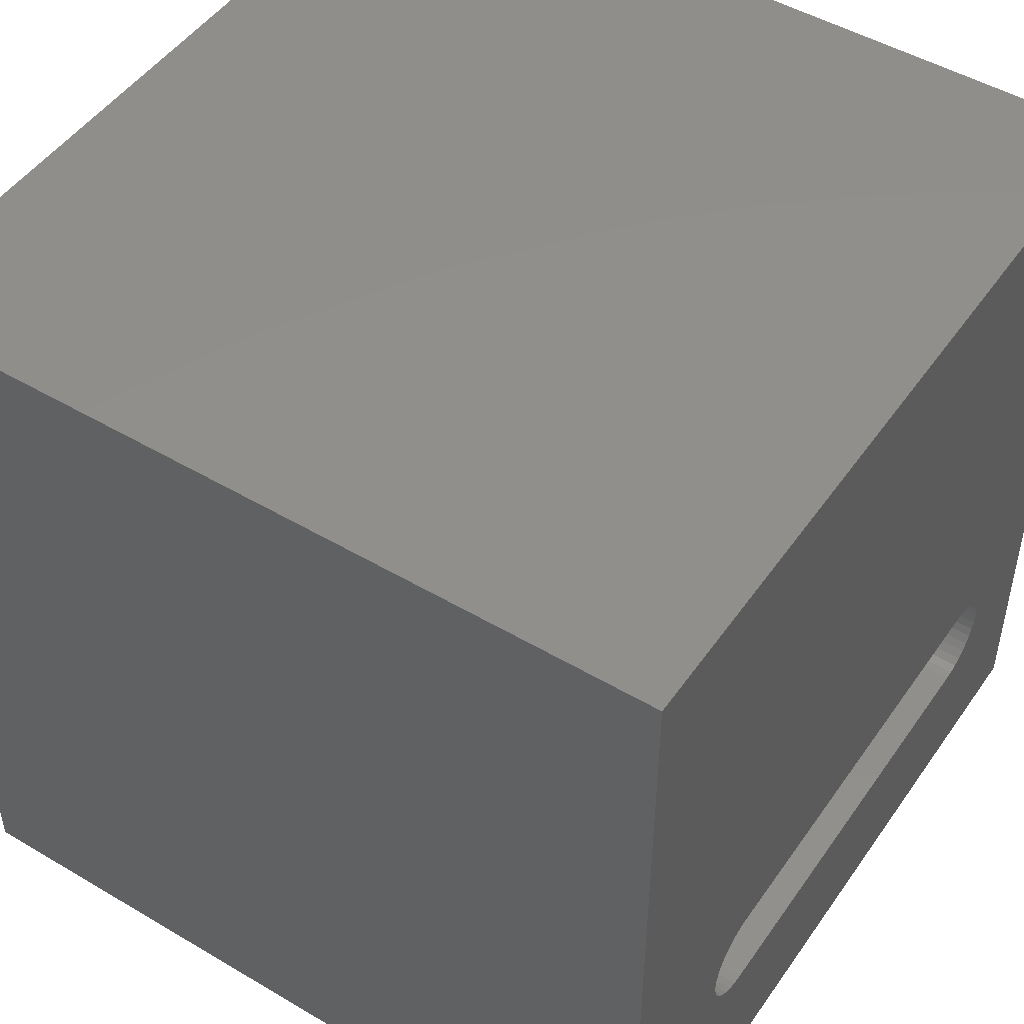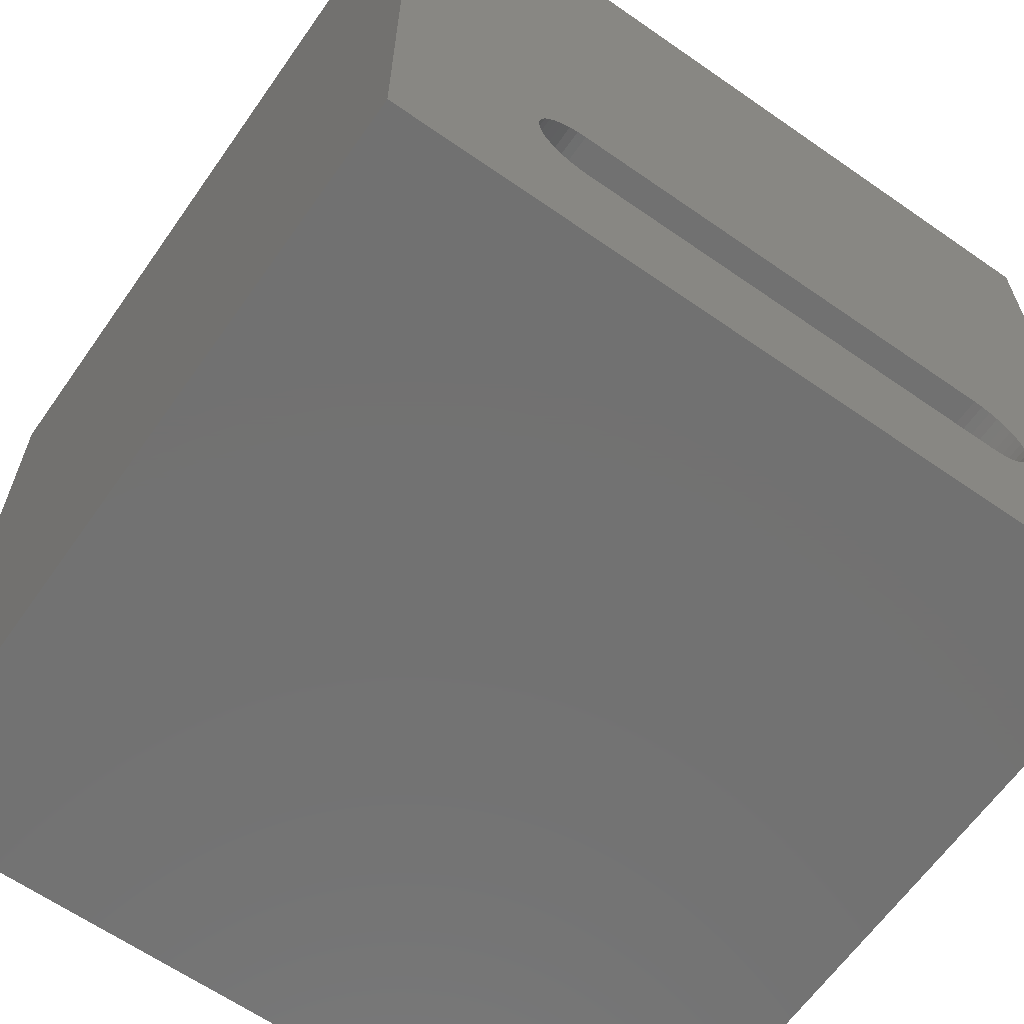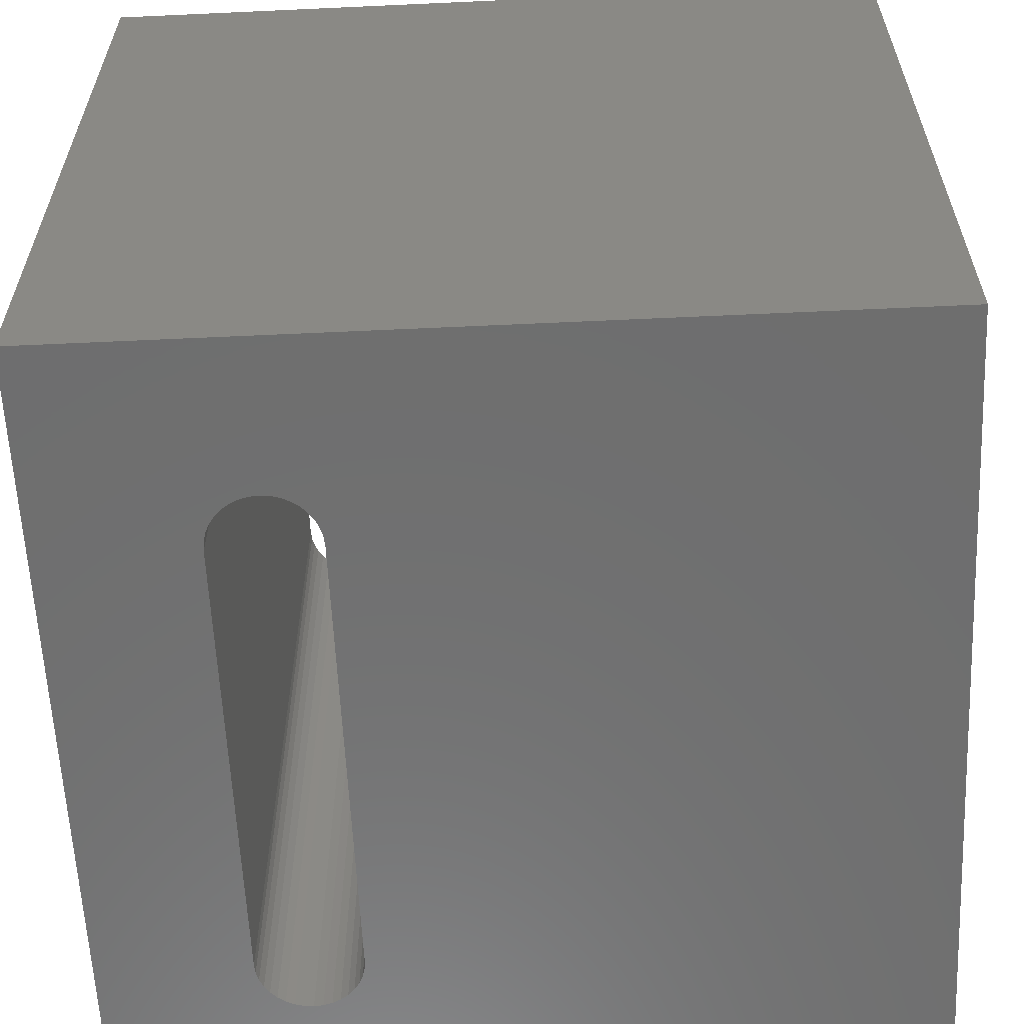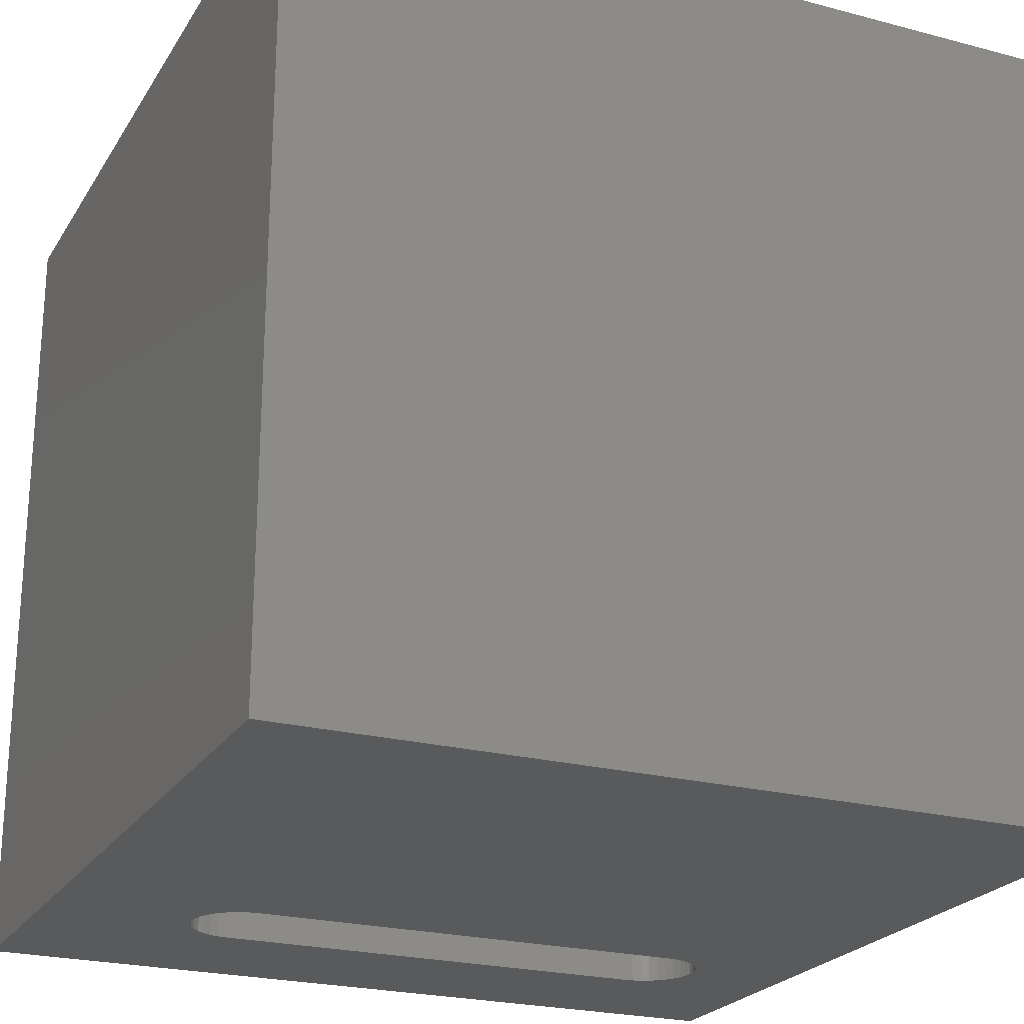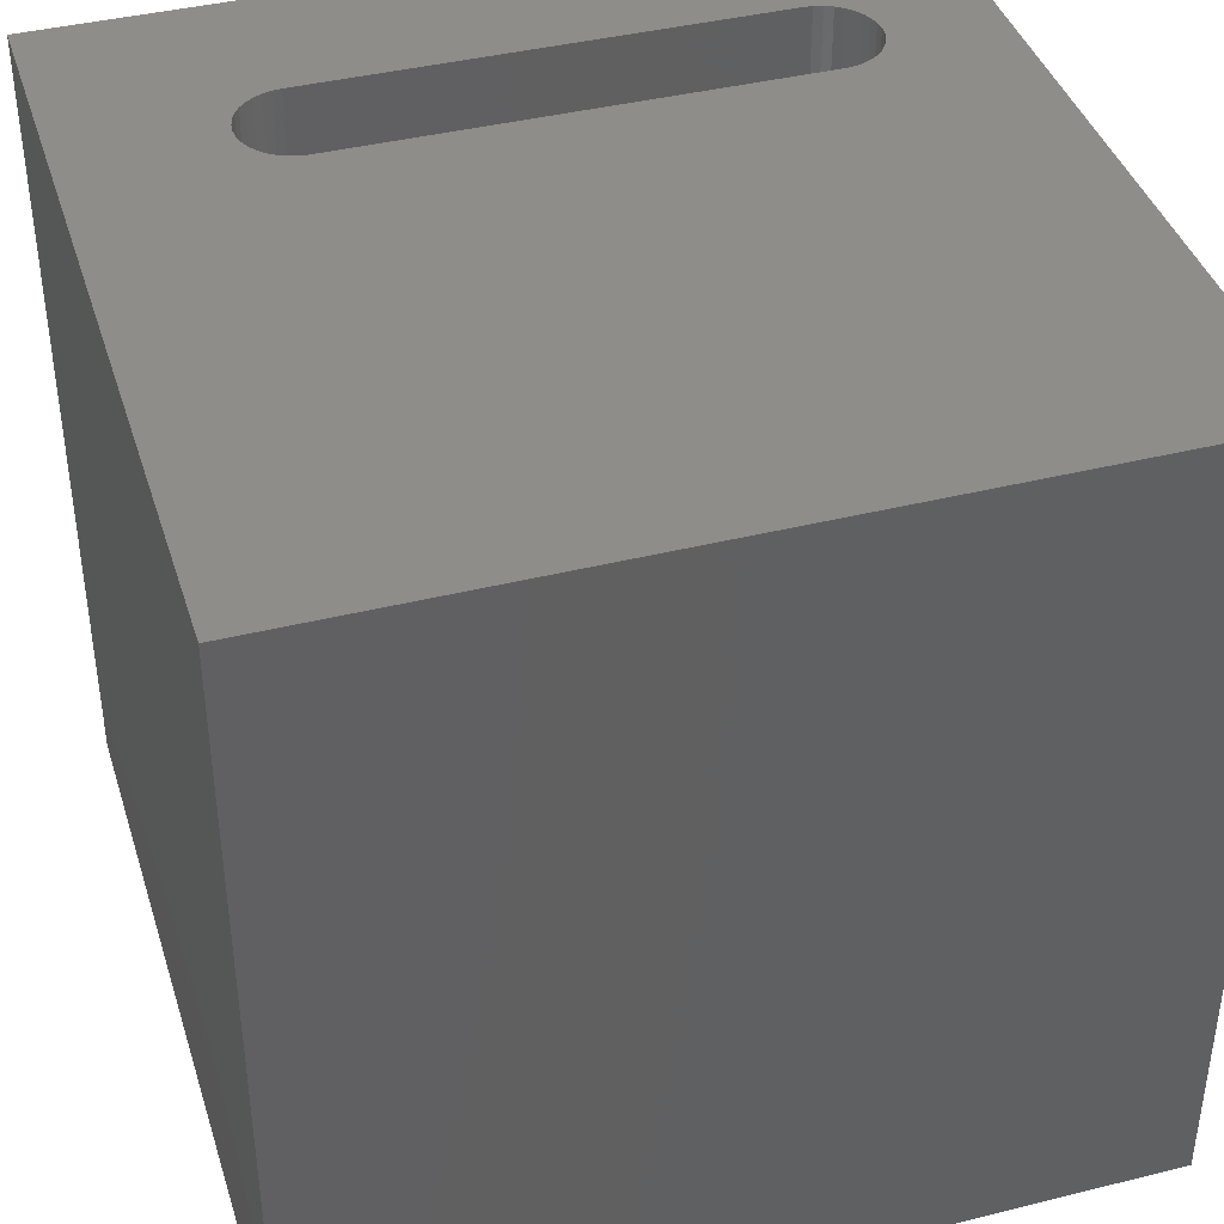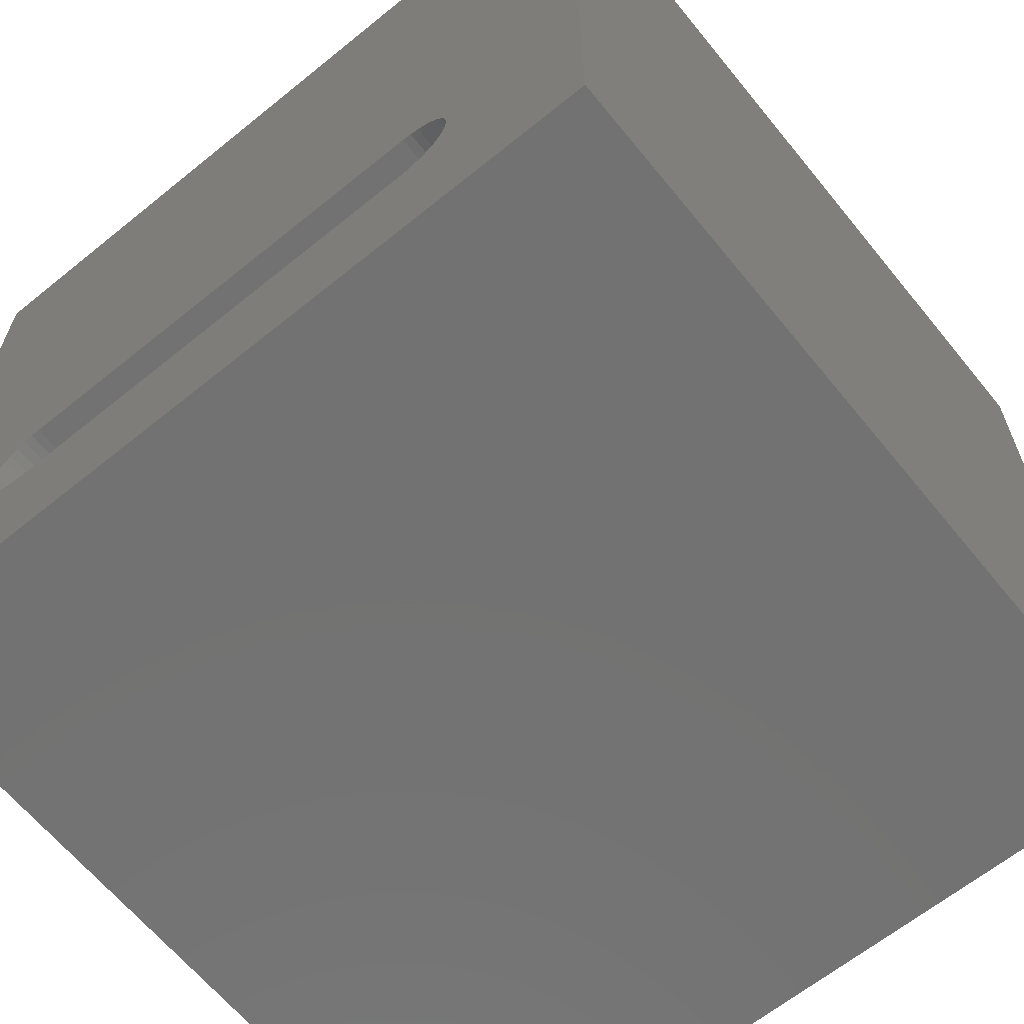
<metadata>
{"format":"stl","ext":"stl","renderer":"f3d","projection":"perspective","resolution":1024,"background":"white","views":[{"elev":48.6,"azim":123.4,"up":"+Y"},{"elev":-63.7,"azim":144.9,"up":"+Y"},{"elev":-60.4,"azim":92.7,"up":"+Z"},{"elev":-23.3,"azim":155.9,"up":"+Z"},{"elev":40.5,"azim":163.0,"up":"+Z"},{"elev":-64.3,"azim":39.2,"up":"+Y"}]}
</metadata>
<code>
# stl→obj: 84 verts, 168 faces
v 0 10 10
v 0 10 0
v 0 0 10
v 0 0 0
v 1.846 1.878 10
v 1.738 1.907 10
v 10 0 10
v 8.158 2.511 10
v 8.148 2.399 10
v 1.636 1.954 10
v 1.544 2.018 10
v 1.465 2.098 10
v 8.119 2.291 10
v 8.072 2.189 10
v 8.008 2.098 10
v 10 10 10
v 8.119 2.731 10
v 8.148 2.622 10
v 7.928 2.018 10
v 7.837 1.954 10
v 7.735 1.907 10
v 1.401 2.832 10
v 1.465 2.924 10
v 1.401 2.189 10
v 1.354 2.291 10
v 1.325 2.399 10
v 1.315 2.511 10
v 1.325 2.622 10
v 1.354 2.731 10
v 1.544 3.003 10
v 1.636 3.067 10
v 1.738 3.115 10
v 1.846 3.144 10
v 1.958 3.154 10
v 7.515 3.154 10
v 7.627 3.144 10
v 7.735 3.115 10
v 7.837 3.067 10
v 7.928 3.003 10
v 8.008 2.924 10
v 8.072 2.832 10
v 7.627 1.878 10
v 7.515 1.868 10
v 1.958 1.868 10
v 10 10 0
v 10 0 0
v 7.735 1.907 0
v 7.837 1.954 0
v 1.325 2.399 0
v 1.354 2.291 0
v 1.401 2.189 0
v 1.465 2.098 0
v 1.544 2.018 0
v 1.636 1.954 0
v 1.738 1.907 0
v 7.627 1.878 0
v 8.072 2.189 0
v 8.119 2.291 0
v 8.148 2.399 0
v 7.928 2.018 0
v 8.008 2.098 0
v 1.846 3.144 0
v 1.738 3.115 0
v 1.636 3.067 0
v 1.544 3.003 0
v 1.465 2.924 0
v 1.401 2.832 0
v 1.846 1.878 0
v 1.958 1.868 0
v 7.515 1.868 0
v 8.158 2.511 0
v 8.148 2.622 0
v 8.119 2.731 0
v 8.072 2.832 0
v 8.008 2.924 0
v 7.928 3.003 0
v 7.837 3.067 0
v 7.735 3.115 0
v 7.627 3.144 0
v 7.515 3.154 0
v 1.958 3.154 0
v 1.354 2.731 0
v 1.325 2.622 0
v 1.315 2.511 0
f 1 2 3
f 3 2 4
f 5 6 3
f 7 8 9
f 6 10 3
f 3 10 11
f 3 11 12
f 9 13 7
f 7 13 14
f 7 14 15
f 16 17 7
f 7 17 18
f 7 18 8
f 15 19 7
f 7 19 20
f 7 20 21
f 1 22 23
f 12 24 3
f 3 24 25
f 3 25 26
f 26 27 3
f 3 27 28
f 3 28 1
f 1 28 29
f 1 29 22
f 23 30 1
f 1 30 31
f 1 31 32
f 32 33 1
f 1 33 34
f 1 34 16
f 16 34 35
f 16 35 36
f 36 37 16
f 16 37 38
f 16 38 39
f 39 40 16
f 16 40 41
f 16 41 17
f 21 42 7
f 7 42 43
f 7 43 3
f 3 43 44
f 3 44 5
f 45 16 46
f 46 16 7
f 47 48 46
f 49 50 4
f 4 50 51
f 4 51 52
f 52 53 4
f 4 53 54
f 4 54 55
f 47 46 56
f 57 58 46
f 46 58 59
f 48 60 46
f 46 60 61
f 46 61 57
f 62 63 2
f 2 63 64
f 64 65 2
f 2 65 66
f 2 66 67
f 55 68 4
f 4 68 69
f 4 69 46
f 46 69 70
f 46 70 56
f 59 71 46
f 46 71 72
f 46 72 45
f 72 73 45
f 45 73 74
f 45 74 75
f 75 76 45
f 45 76 77
f 45 77 78
f 78 79 45
f 45 79 80
f 45 80 2
f 2 80 81
f 2 81 62
f 67 82 2
f 2 82 83
f 2 83 4
f 4 83 84
f 4 84 49
f 16 45 1
f 1 45 2
f 46 7 4
f 4 7 3
f 81 34 33
f 81 33 62
f 62 33 32
f 62 32 63
f 63 32 31
f 63 31 64
f 64 31 30
f 64 30 65
f 65 30 23
f 65 23 66
f 66 23 22
f 66 22 67
f 67 22 29
f 67 29 82
f 82 29 28
f 82 28 83
f 83 28 27
f 83 27 84
f 84 27 26
f 84 26 49
f 49 26 25
f 49 25 50
f 50 25 24
f 50 24 51
f 51 24 12
f 51 12 52
f 52 12 11
f 52 11 53
f 53 11 10
f 53 10 54
f 54 10 6
f 54 6 55
f 55 6 5
f 55 5 68
f 68 5 44
f 68 44 69
f 81 80 34
f 34 80 35
f 70 43 42
f 70 42 56
f 56 42 21
f 56 21 47
f 47 21 20
f 47 20 48
f 48 20 19
f 48 19 60
f 60 19 15
f 60 15 61
f 61 15 14
f 61 14 57
f 57 14 13
f 57 13 58
f 58 13 9
f 58 9 59
f 59 9 8
f 59 8 71
f 71 8 18
f 71 18 72
f 72 18 17
f 72 17 73
f 73 17 41
f 73 41 74
f 74 41 40
f 74 40 75
f 75 40 39
f 75 39 76
f 76 39 38
f 76 38 77
f 77 38 37
f 77 37 78
f 78 37 36
f 78 36 79
f 79 36 35
f 79 35 80
f 70 69 43
f 43 69 44

</code>
